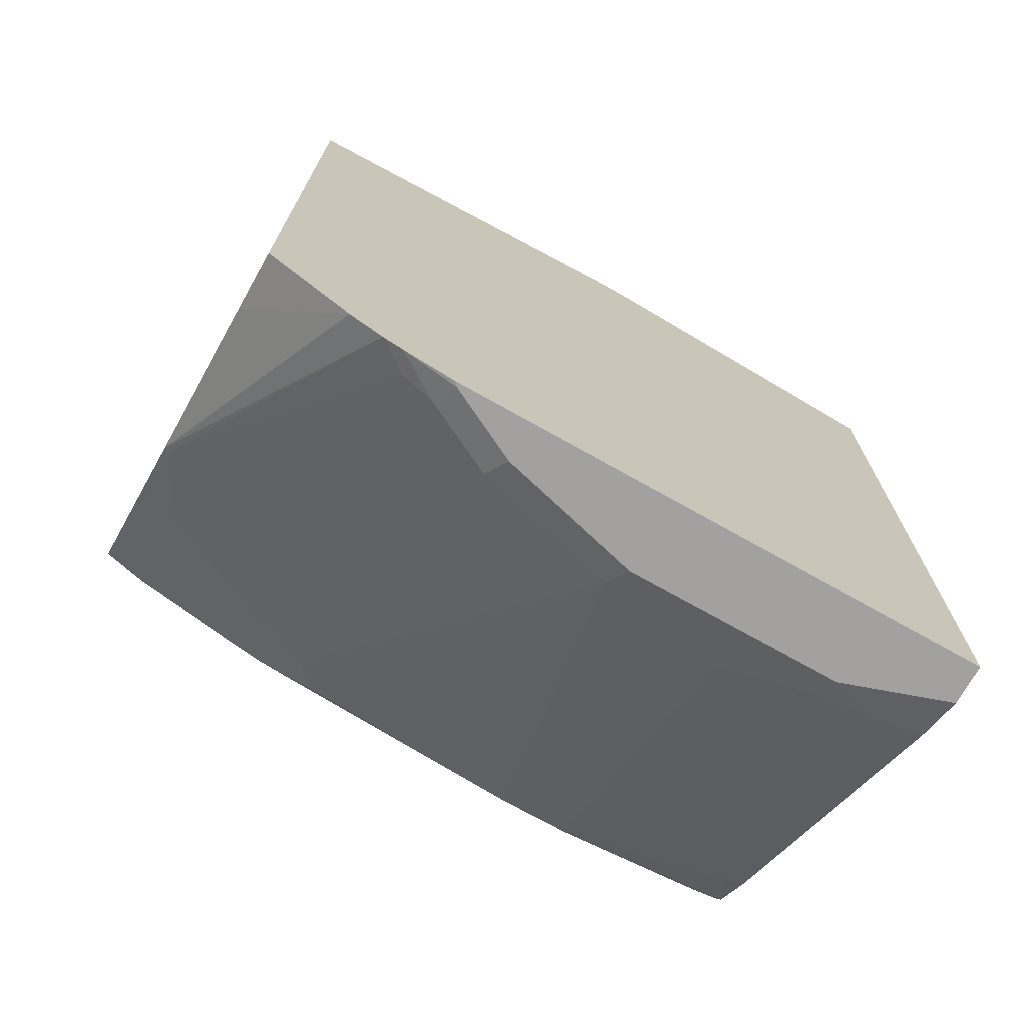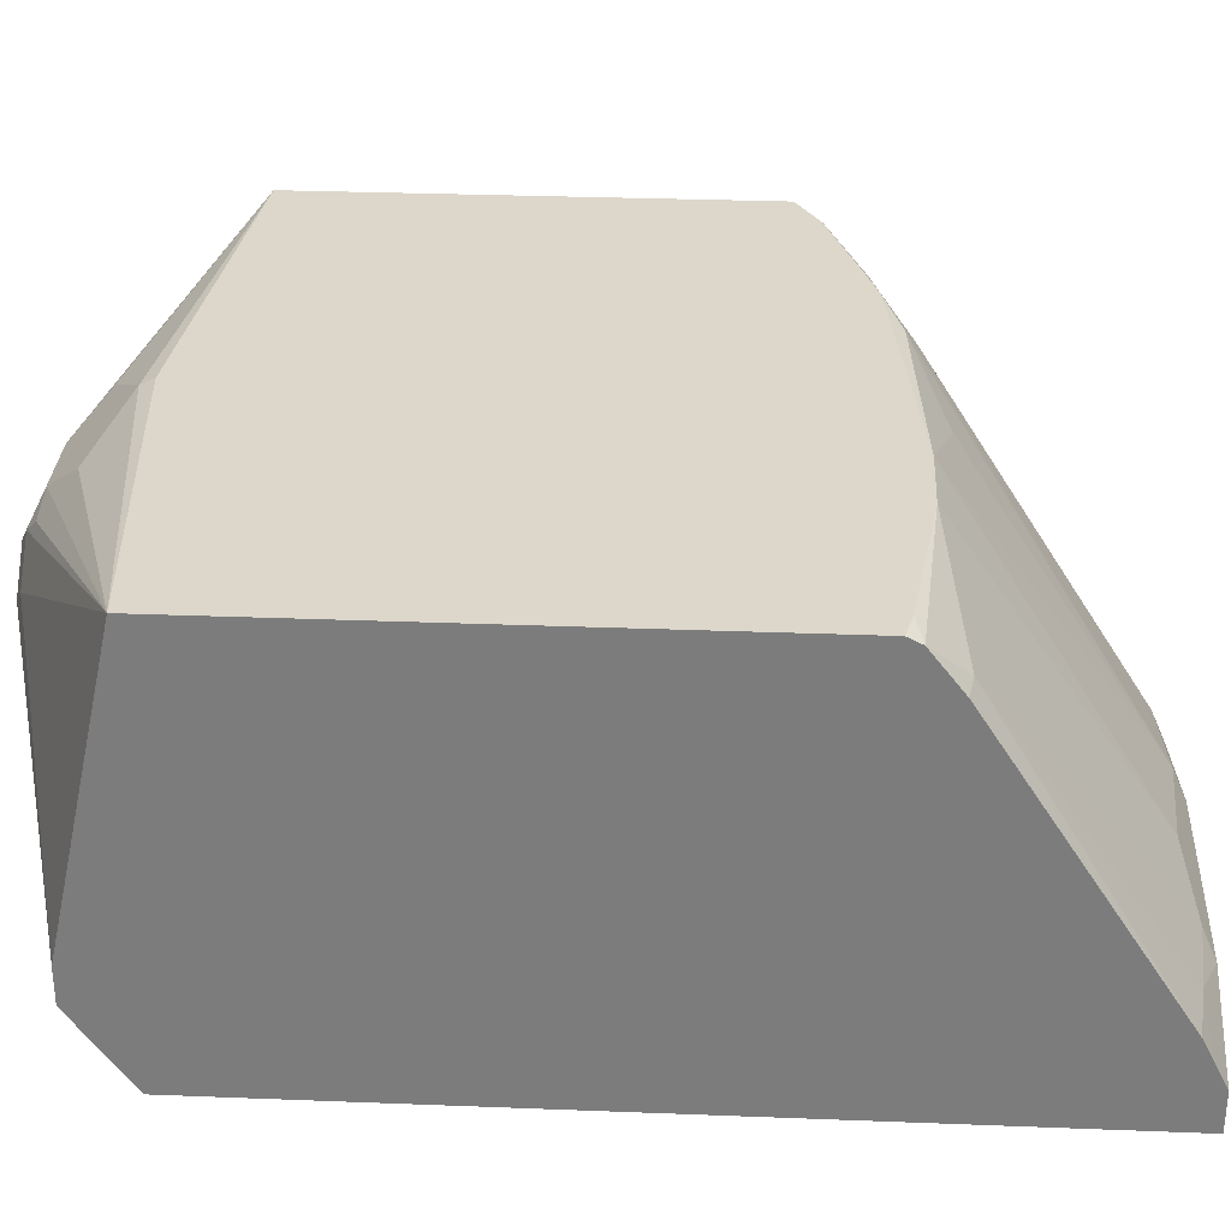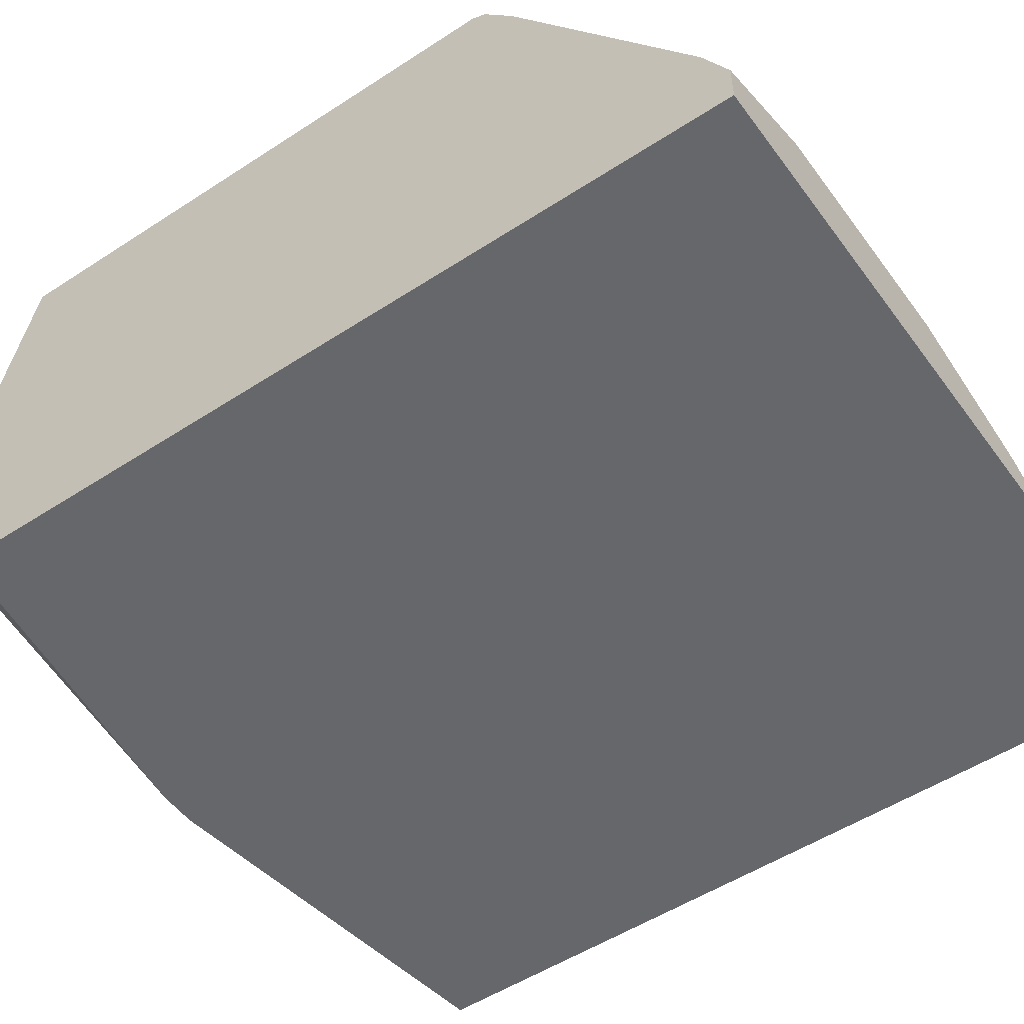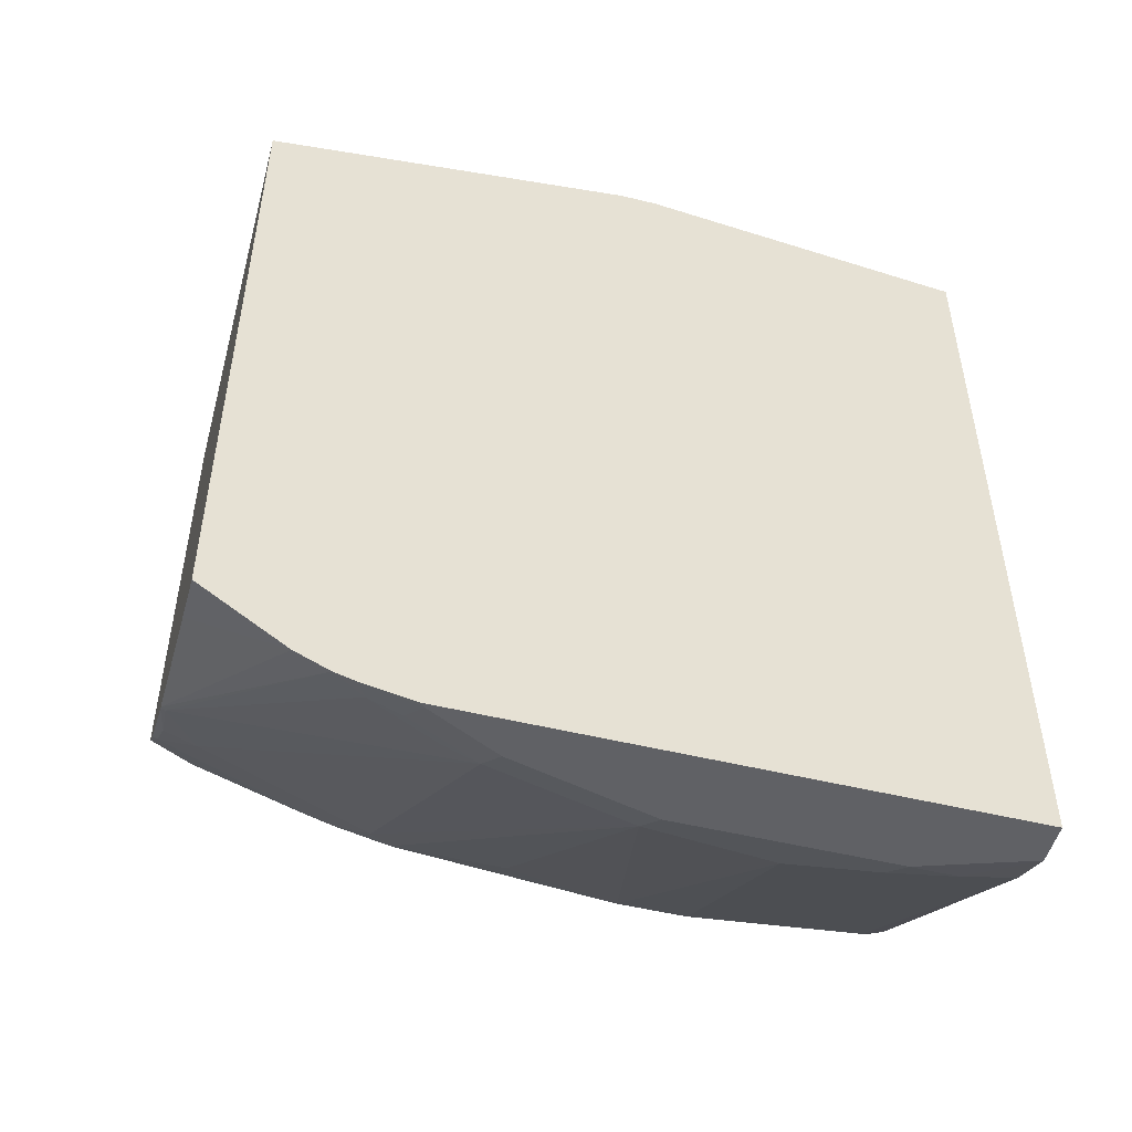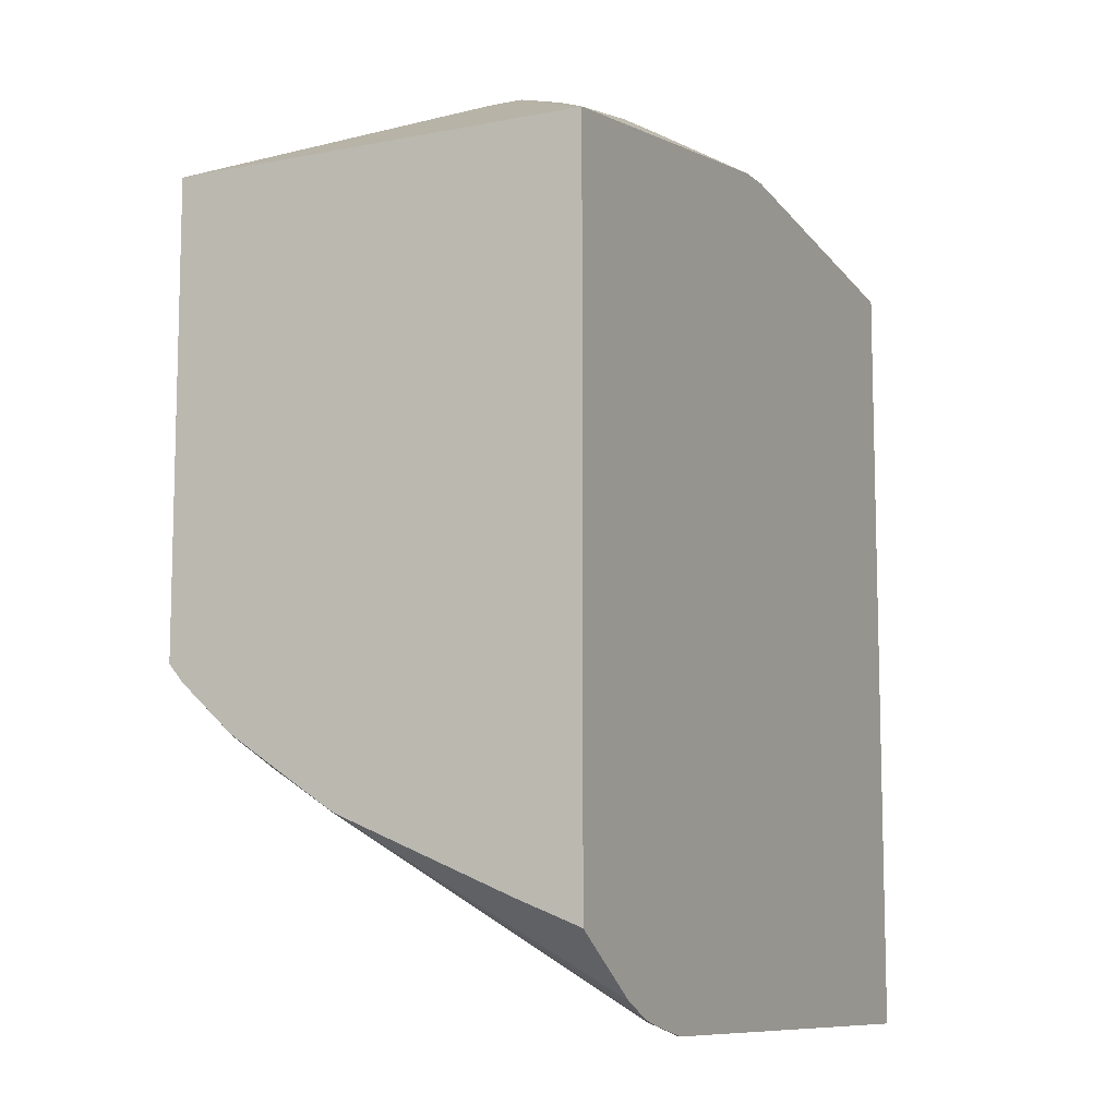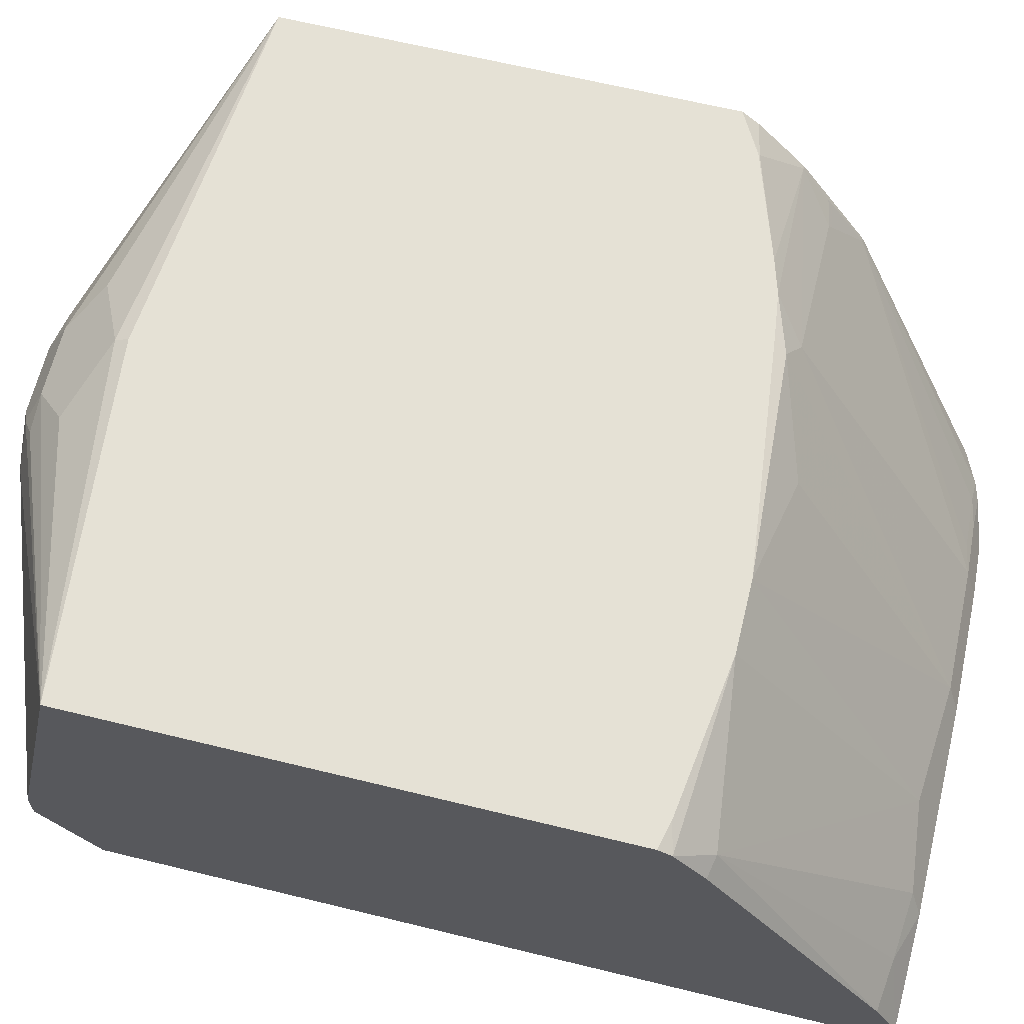
<metadata>
{"format":"obj","ext":"obj","renderer":"f3d","projection":"perspective","resolution":1024,"background":"white","views":[{"elev":-72.3,"azim":150.6,"up":"+Y"},{"elev":30.8,"azim":-86.8,"up":"+Z"},{"elev":-52.1,"azim":-54.8,"up":"+Z"},{"elev":-50.4,"azim":165.0,"up":"+Y"},{"elev":-9.6,"azim":117.0,"up":"+Y"},{"elev":65.0,"azim":-76.2,"up":"+Z"}]}
</metadata>
<code>
v 0.2312 0.0959 0.3019
v 0.06583 0.1189 0.3019
v 0.08523 0.1332 0.3304
v 0.07192 0.1518 0.3597
v 0.1039 0.1518 0.3757
v 0.09589 0.1599 0.3996
v 0.2312 0.0959 0.488
v 0.2312 -0.2152 0.3019
v 0.04984 0.1189 0.3019
v 0.06663 0.1465 0.349
v 0.04997 0.1479 0.3517
v 0.0613 0.1572 0.3704
v 0.0799 0.1599 0.3837
v 0.09589 0.1599 0.4156
v 0.2312 -0.1085 0.488
v 0.09589 0.1558 0.4336
v 0.0799 0.1492 0.4529
v 0.09589 0.1332 0.4689
v 0.06395 0.1172 0.4849
v 0.06395 0.111 0.488
v 0.2312 -0.2038 0.3304
v 0.1928 -0.2417 0.3019
v -0.09484 0.1257 0.3379
v 0.04263 0.1226 0.3091
v -0.09484 0.09989 0.3019
v 0.04397 0.1518 0.3597
v 0.04598 0.1558 0.3677
v 0.032 0.1599 0.3837
v 0.0799 0.1599 0.4316
v 0.2116 -0.1194 0.488
v 0.2118 -0.1199 0.4876
v 0.2312 -0.1163 0.4814
v 0.04796 0.1492 0.4529
v 0.032 0.1332 0.4689
v -0.09484 0.0959 0.488
v 0.2312 -0.1707 0.4086
v 0.1777 -0.2487 0.3019
v -0.09484 0.1257 0.3538
v -0.09484 -0.2558 0.3019
v 0.032 0.1599 0.4156
v 0.04796 0.1599 0.4316
v 0.1635 -0.1356 0.488
v 0.1638 -0.1359 0.4876
v 0.2291 -0.1385 0.4583
v 0.2312 -0.1365 0.4593
v 0.03998 0.1558 0.4396
v 0.032 0.1499 0.4476
v 0.02399 0.1558 0.4236
v -0.09484 -0.143 0.488
v 0.2312 -0.169 0.4116
v 0.2291 -0.1705 0.4103
v 0.1638 -0.2478 0.3117
v 0.1686 -0.2513 0.3019
v 0.1457 -0.2558 0.3019
v -0.09484 -0.2558 0.3197
v 0.1476 -0.1405 0.488
v 0.1332 -0.1545 0.4742
v 0.2131 -0.1545 0.4423
v 0.2278 -0.1519 0.4396
v 0.2312 -0.1387 0.4566
v -0.09484 -0.1492 0.4849
v -0.08214 -0.1461 0.488
v 0.1172 -0.2504 0.3304
v 0.1319 -0.2478 0.3277
v 0.1492 -0.2504 0.3144
v 0.1439 -0.2558 0.3037
v -0.04793 -0.2558 0.3357
v -0.07193 -0.2478 0.3437
v -0.09484 -0.2504 0.3304
v 0.1287 -0.143 0.488
v 0.1225 -0.1492 0.4849
v 0.05329 -0.2504 0.3464
v -0.01175 -0.1556 0.488
v -0.09484 -0.1633 0.467
v -0.08524 -0.1652 0.4689
v 0.1119 -0.2558 0.3197
v 0.04796 -0.2558 0.3357
v -0.0426 -0.2504 0.3464
v -0.09484 -0.2451 0.341
v 0.02023 -0.1556 0.488
v 0.07457 -0.1652 0.4689
v -0.0053 -0.2451 0.357
f 38 48 40
f 40 48 41
f 39 54 66
f 39 66 76
f 39 76 77
f 39 77 67
f 39 67 55
f 41 48 46
f 44 59 60
f 43 56 44
f 44 56 57
f 44 57 58
f 44 58 59
f 49 61 62
f 44 60 45
f 37 51 52
f 42 56 43
f 37 52 53
f 23 61 49
f 36 50 51
f 50 60 59
f 23 79 74
f 23 74 61
f 23 49 35
f 23 35 38
f 30 42 31
f 31 42 43
f 31 43 44
f 31 44 32
f 32 44 45
f 33 41 46
f 33 46 47
f 33 47 35
f 33 35 34
f 35 47 46
f 35 46 48
f 35 48 38
f 36 51 37
f 50 59 51
f 72 80 82
f 51 58 63
f 63 66 65
f 67 77 72
f 67 72 82
f 67 82 78
f 67 78 68
f 68 79 69
f 68 78 75
f 63 76 66
f 68 75 79
f 71 80 81
f 71 81 72
f 72 81 80
f 73 75 82
f 73 82 80
f 74 79 75
f 23 69 79
f 70 80 71
f 63 77 76
f 63 72 77
f 61 75 73
f 51 63 64
f 51 64 52
f 52 64 63
f 52 63 65
f 52 65 53
f 53 65 66
f 53 66 54
f 55 67 68
f 55 68 69
f 56 70 71
f 56 71 57
f 57 71 72
f 57 72 63
f 57 63 58
f 75 78 82
f 61 73 62
f 61 74 75
f 51 59 58
f 23 55 69
f 2 9 10
f 23 25 39
f 1 25 9
f 1 9 2
f 2 10 3
f 3 10 4
f 4 10 11
f 4 11 12
f 4 12 13
f 1 39 25
f 4 13 5
f 6 13 28
f 6 28 40
f 6 40 41
f 6 41 29
f 6 29 14
f 7 14 16
f 7 16 17
f 5 13 6
f 7 17 18
f 1 54 39
f 1 37 53
f 23 39 55
f 1 3 4
f 1 4 5
f 1 5 6
f 1 6 14
f 1 14 7
f 1 7 15
f 1 53 54
f 1 15 32
f 1 45 60
f 1 60 50
f 1 50 36
f 1 36 21
f 1 21 8
f 1 8 22
f 1 22 37
f 1 32 45
f 7 18 19
f 1 2 3
f 7 20 35
f 15 30 31
f 15 31 32
f 16 29 17
f 17 29 41
f 17 41 33
f 7 19 20
f 17 19 18
f 14 29 16
f 19 33 34
f 19 35 20
f 21 36 22
f 22 36 37
f 23 38 40
f 23 40 28
f 23 28 27
f 23 27 26
f 19 34 35
f 12 26 27
f 17 33 19
f 12 27 28
f 7 35 49
f 12 28 13
f 7 49 62
f 7 62 73
f 7 73 80
f 7 80 70
f 7 56 42
f 7 42 30
f 7 70 56
f 8 21 22
f 9 23 24
f 9 24 11
f 9 11 10
f 9 25 23
f 11 23 26
f 11 26 12
f 11 24 23
f 7 30 15

</code>
